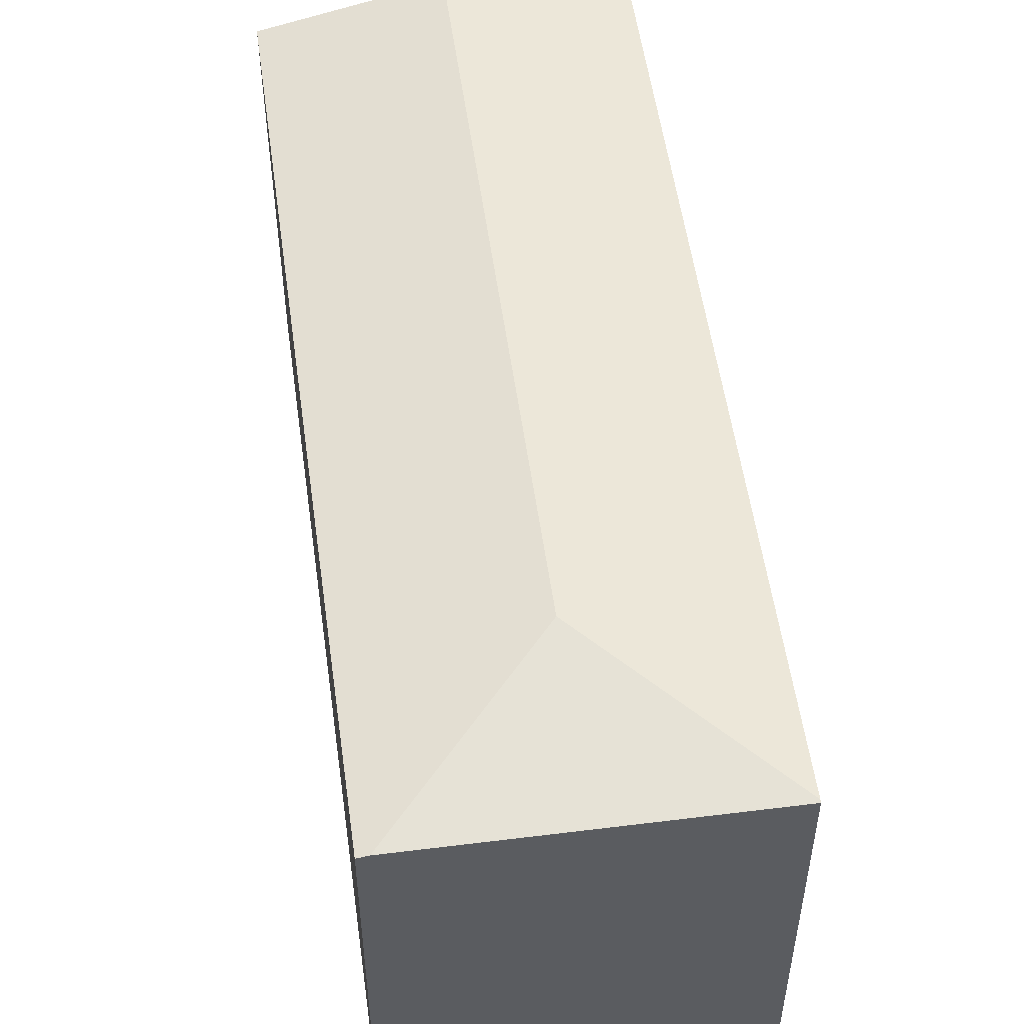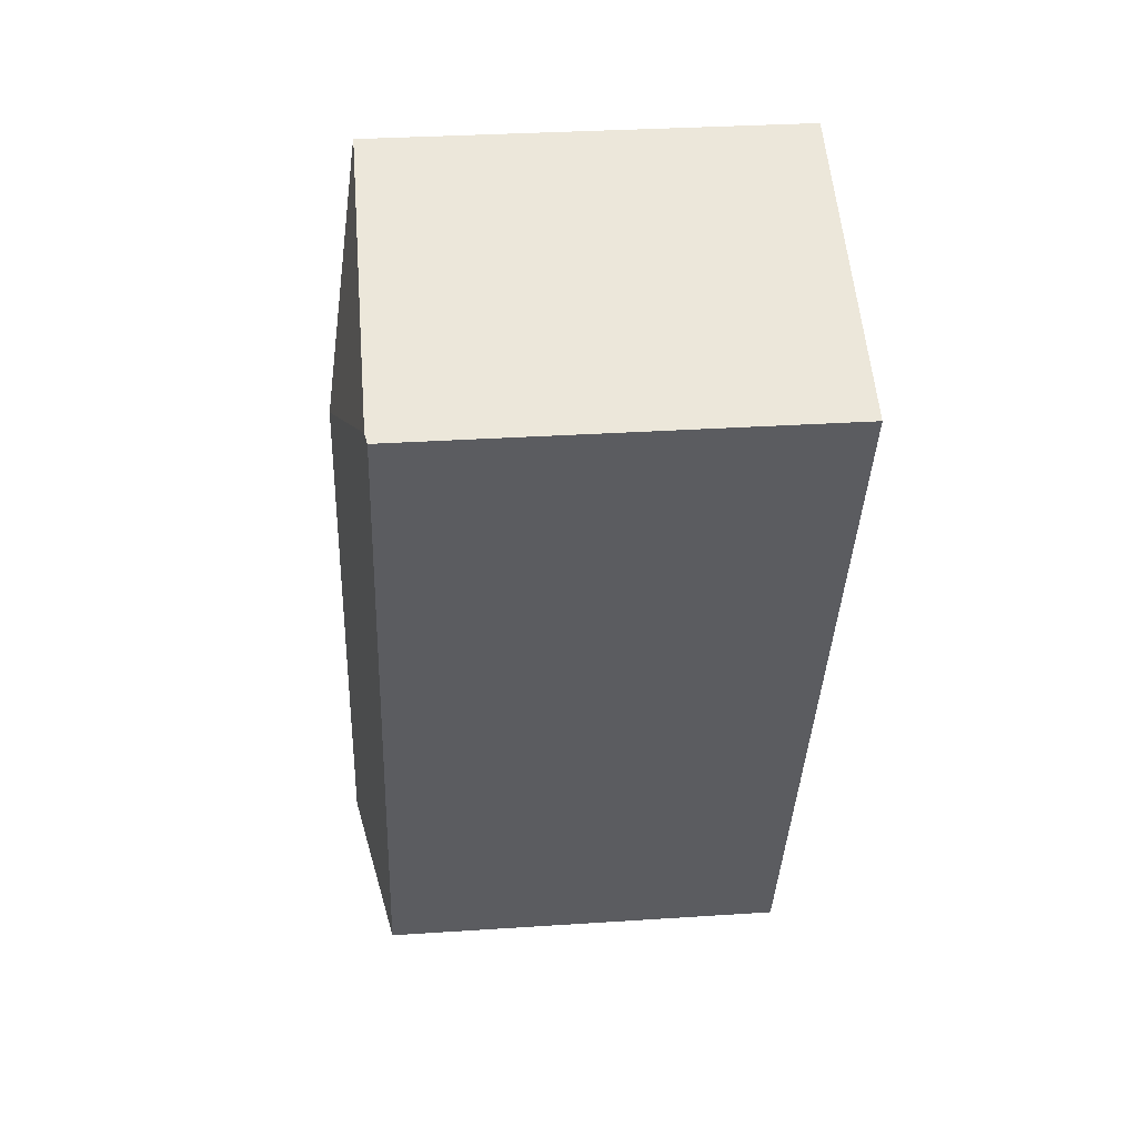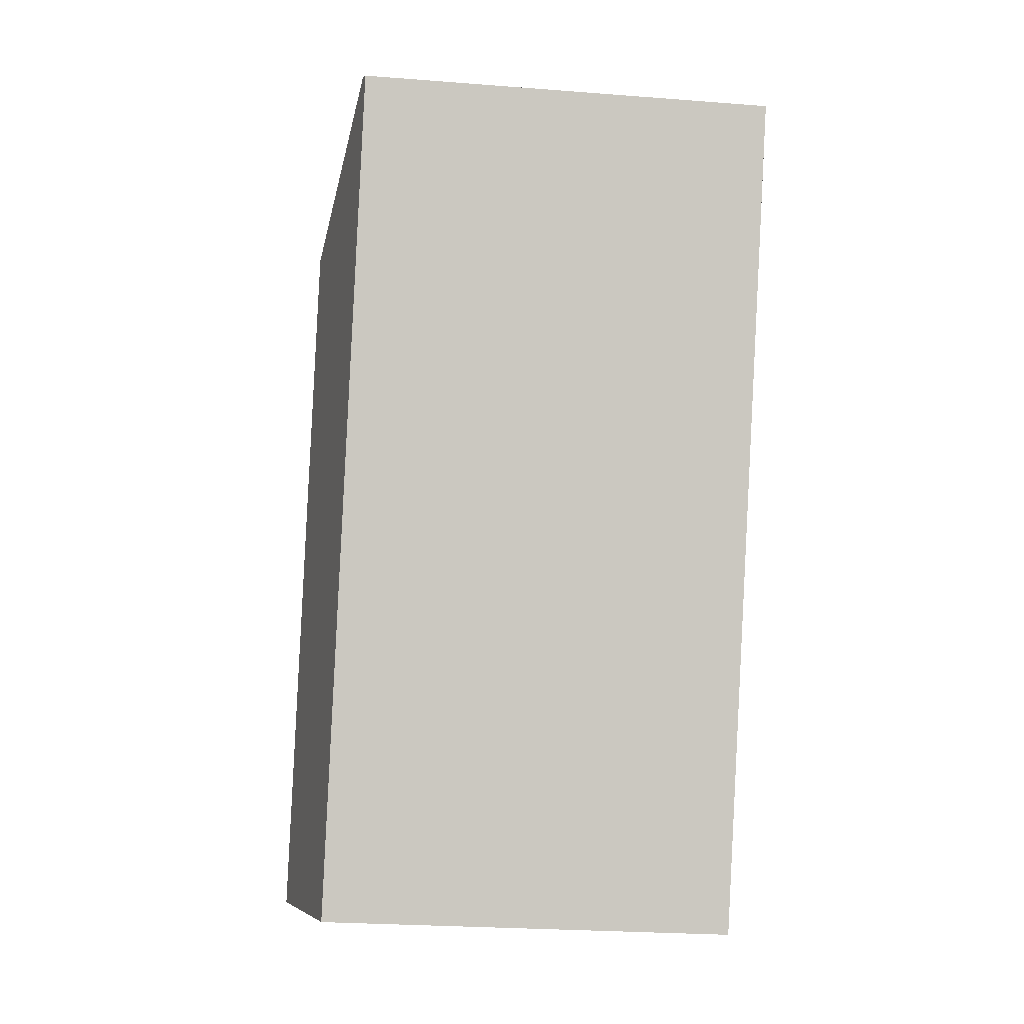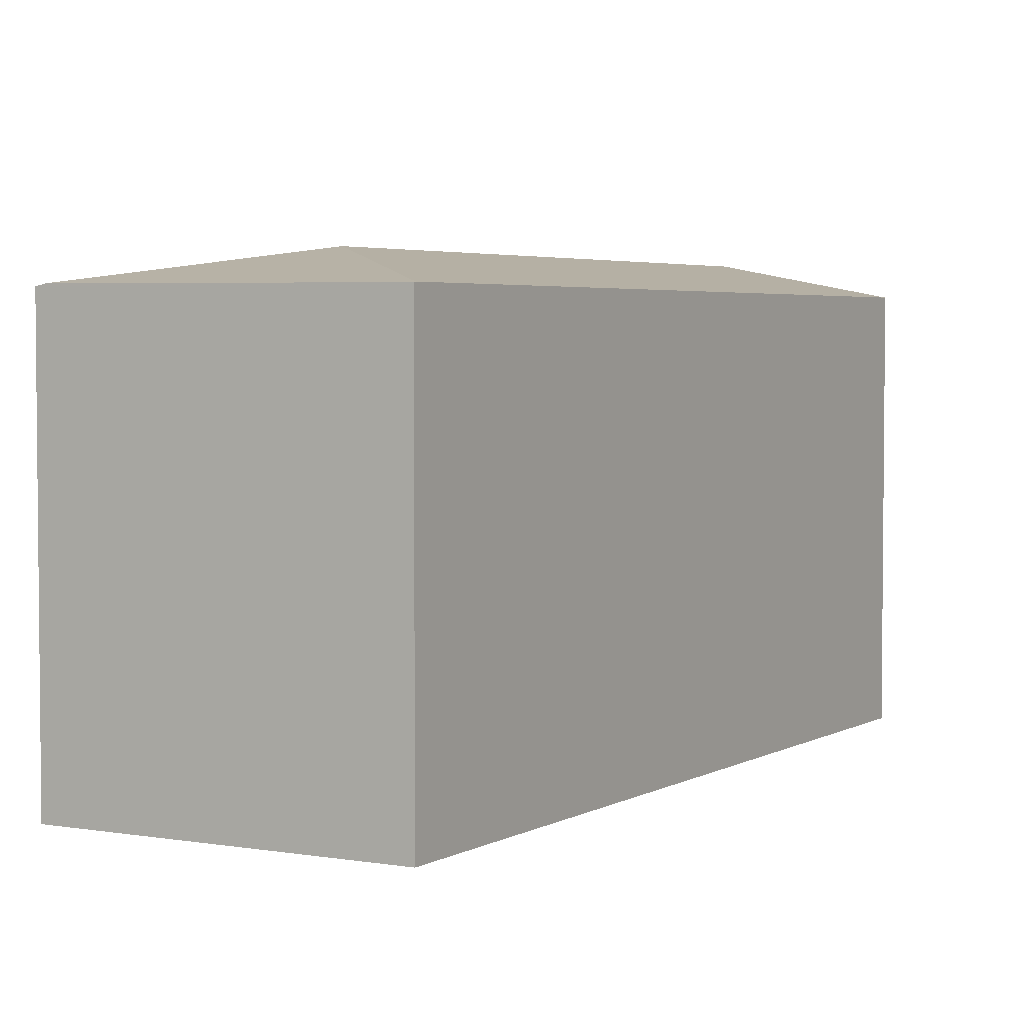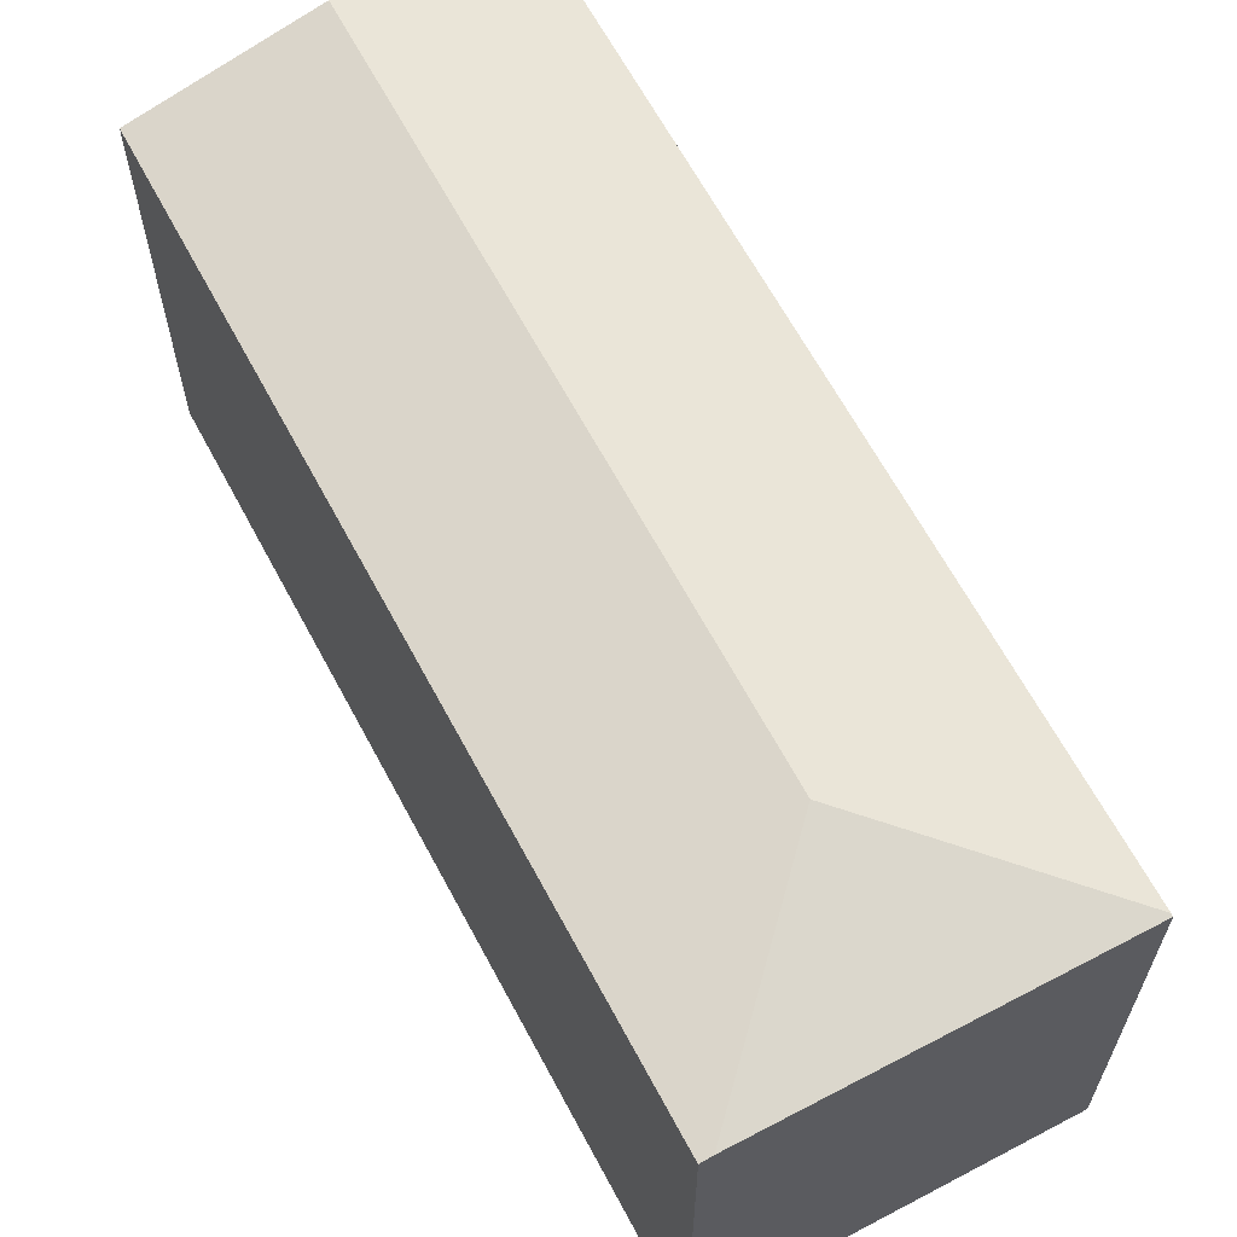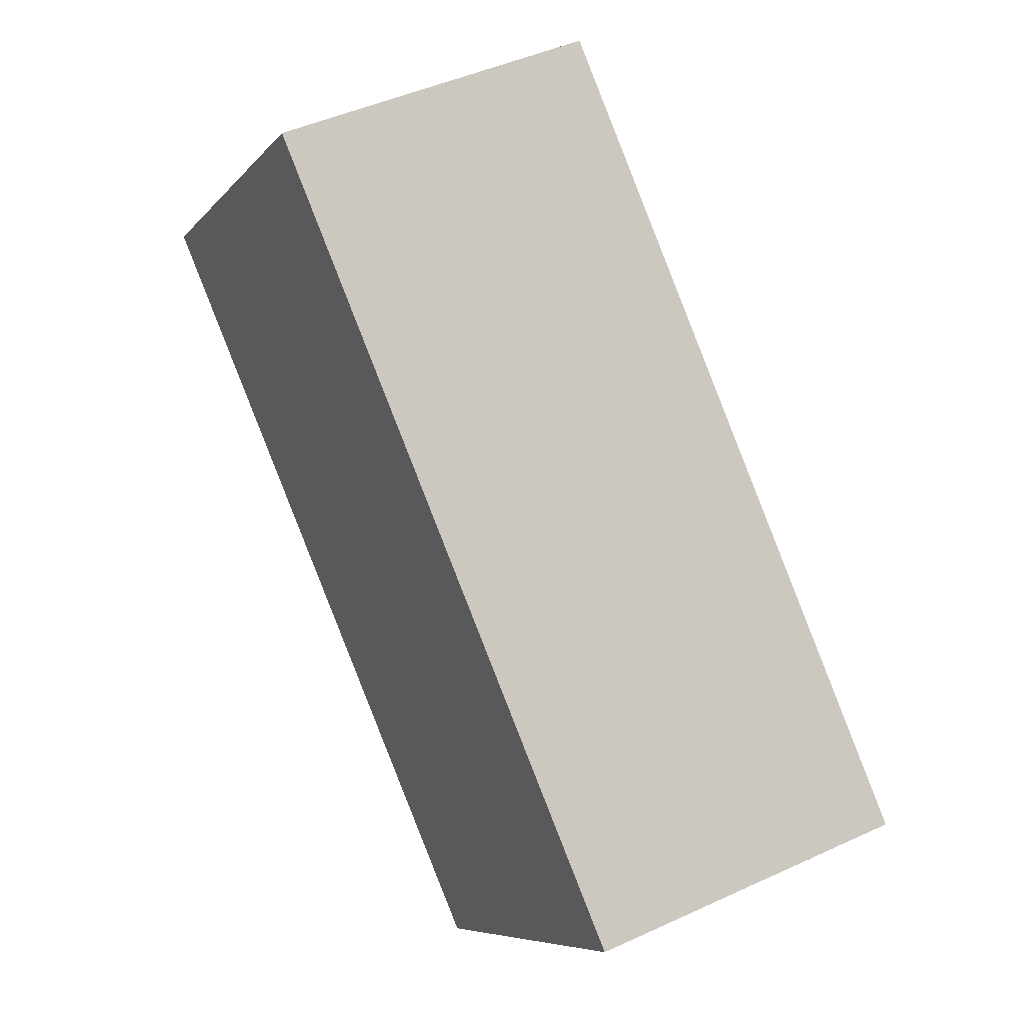
<metadata>
{"format":"obj","ext":"obj","renderer":"f3d","projection":"perspective","resolution":1024,"background":"white","views":[{"elev":53.9,"azim":-31.1,"up":"+Y"},{"elev":31.3,"azim":-95.4,"up":"+Z"},{"elev":-25.1,"azim":-97.2,"up":"+Z"},{"elev":3.7,"azim":6.8,"up":"+Y"},{"elev":64.6,"azim":-51.3,"up":"+Y"},{"elev":-7.6,"azim":-21.7,"up":"+Z"}]}
</metadata>
<code>
v  15.96 14.39 -23.28
v  10.11 13.34 4.263
v  21.09 13.34 -21.32
v  7.145 14.39 -2.746
v  0.328 13.41 0.141
v  10.08 13.33 4.34
v  10.81 13.34 -25.24
v  0 13.34 8.17e-16
v  0 0 0
v  10.08 -2.657e-16 4.34
v  0.328 -8.634e-18 0.141
v  21.09 1.306e-15 -21.32
v  10.11 -2.61e-16 4.263
v  10.81 1.546e-15 -25.24
v  15.96 1.426e-15 -23.28
g defaultobject
f 1 2 3
f 2 1 4
f 2 5 6
f 5 2 4
f 7 4 1
f 4 7 8
f 4 8 5
f 8 6 5
f 6 8 9
f 6 9 10
f 10 9 11
f 6 3 2
f 3 6 10
f 3 10 12
f 12 10 13
f 12 1 3
f 1 12 7
f 7 12 14
f 14 12 15
f 7 9 8
f 9 7 14
f 11 13 10
f 13 11 12
f 12 11 9
f 12 9 15
f 15 9 14

</code>
